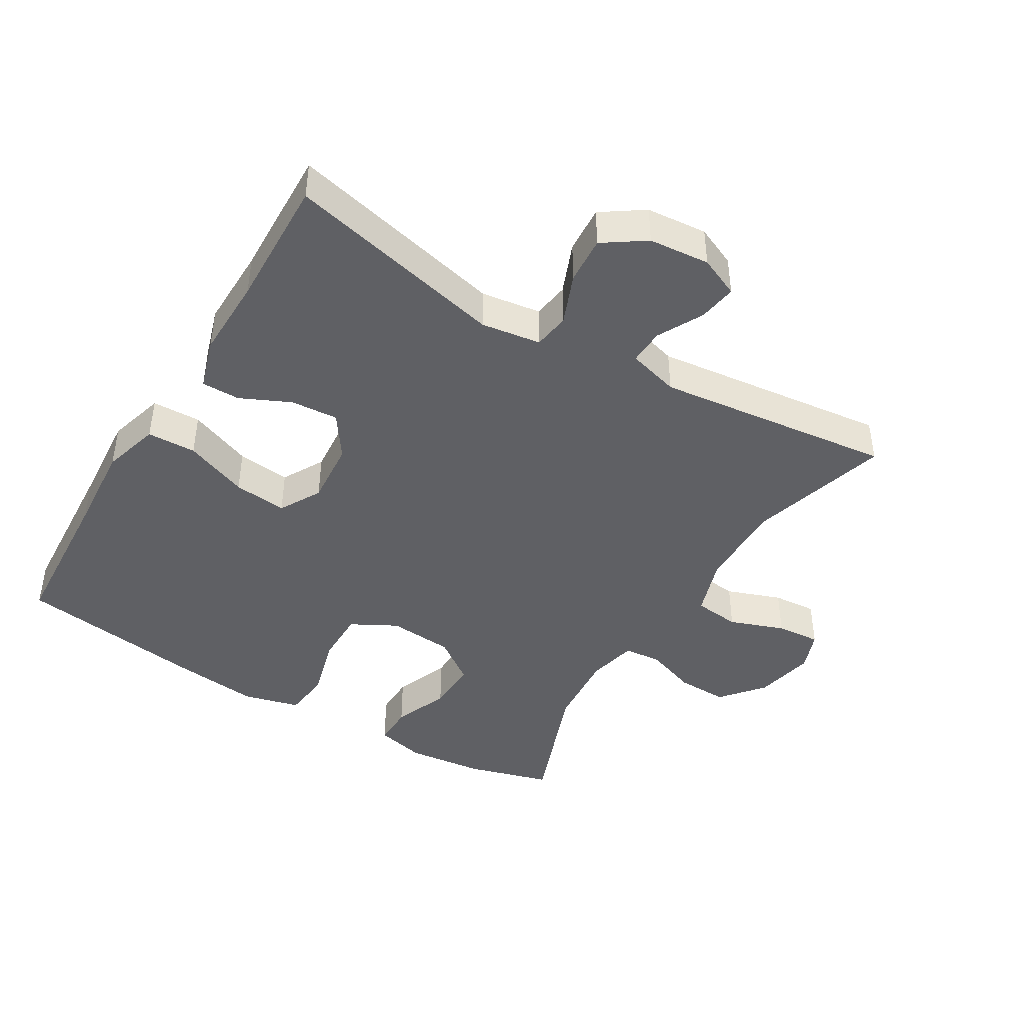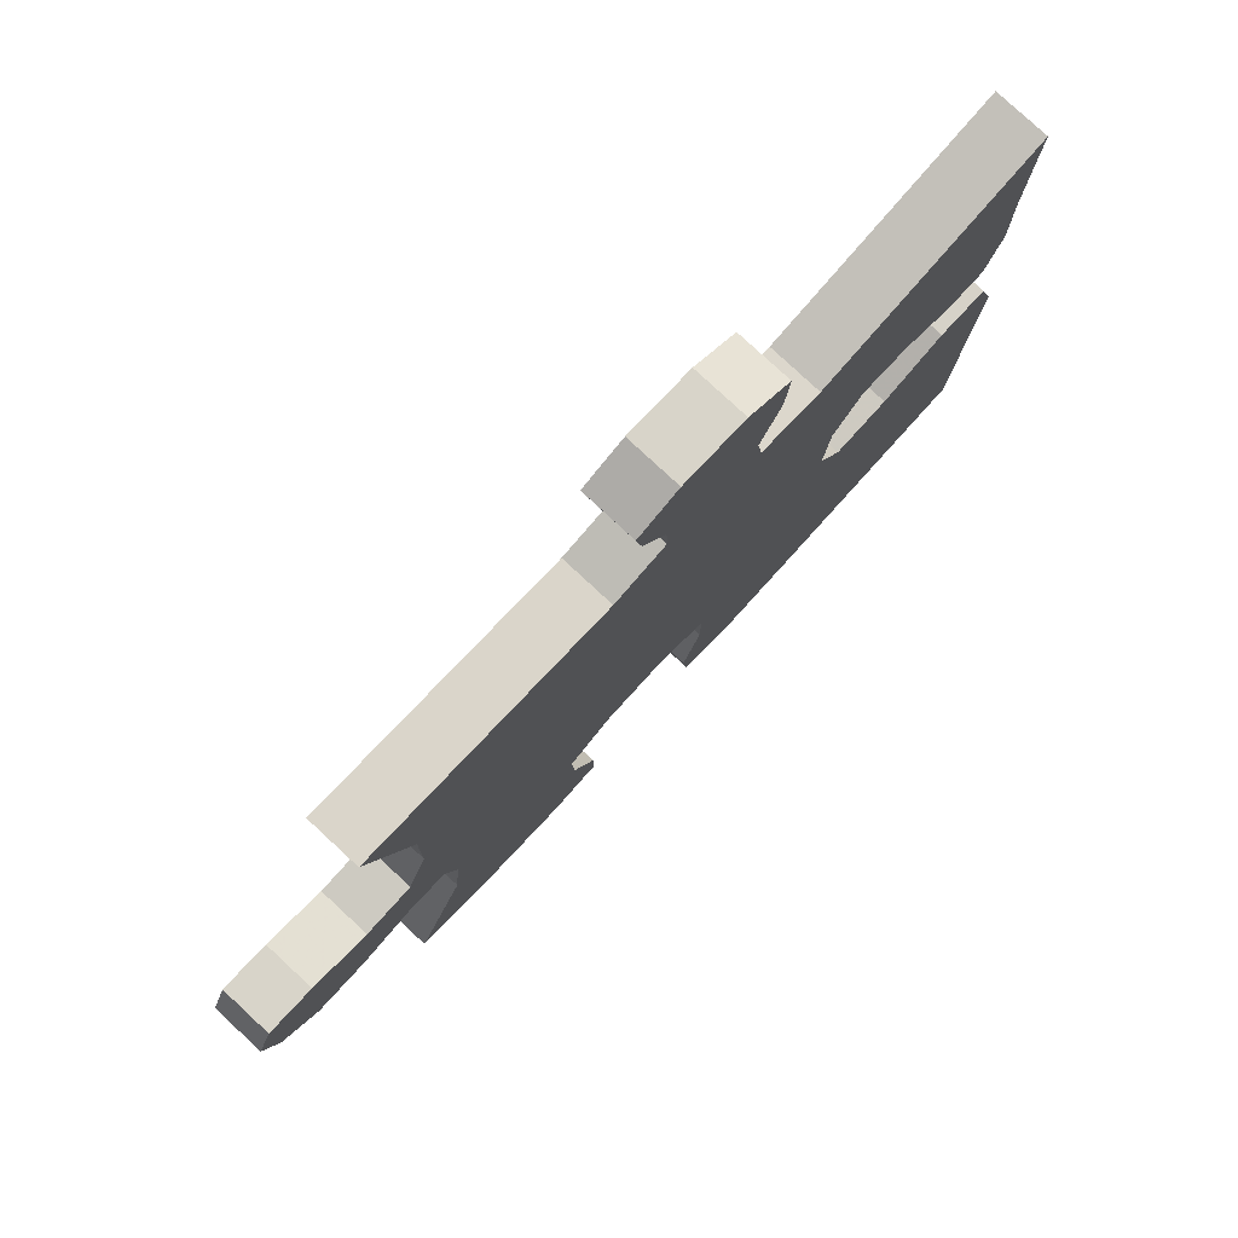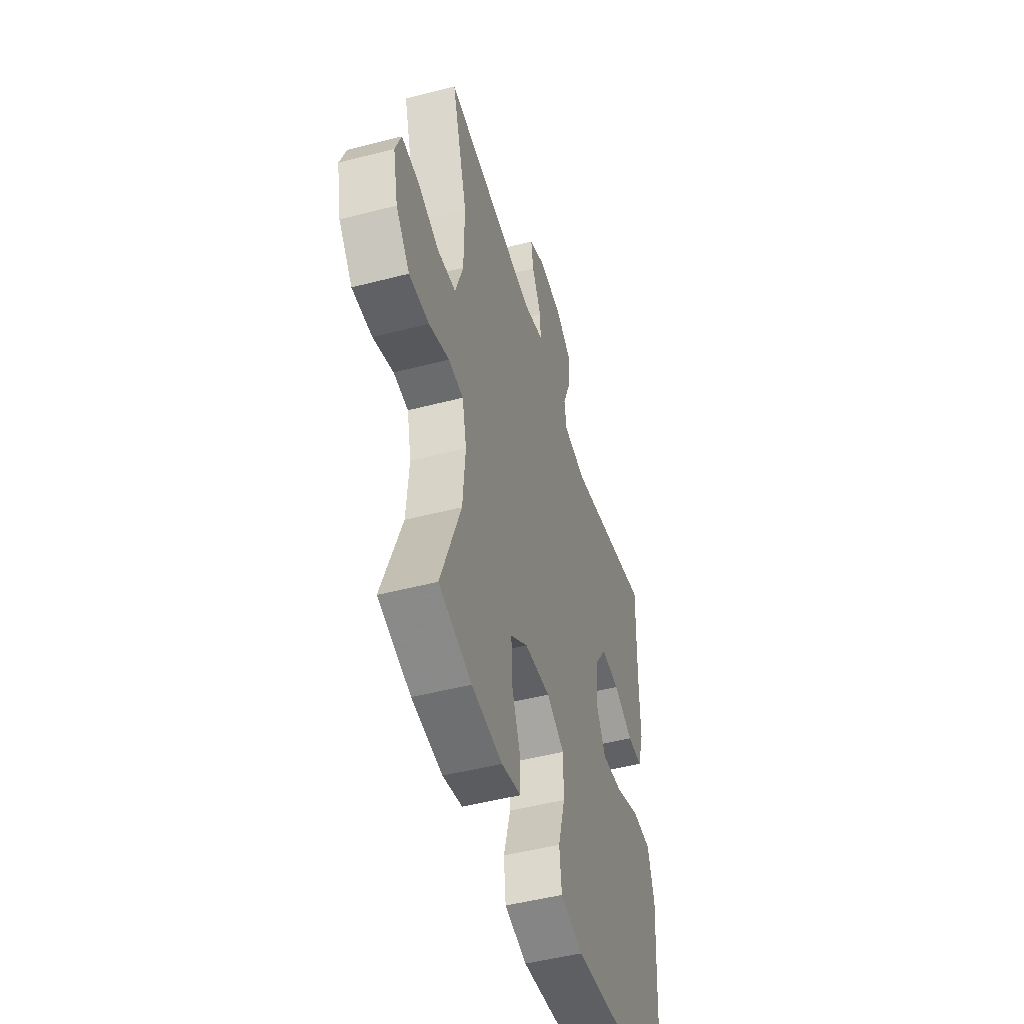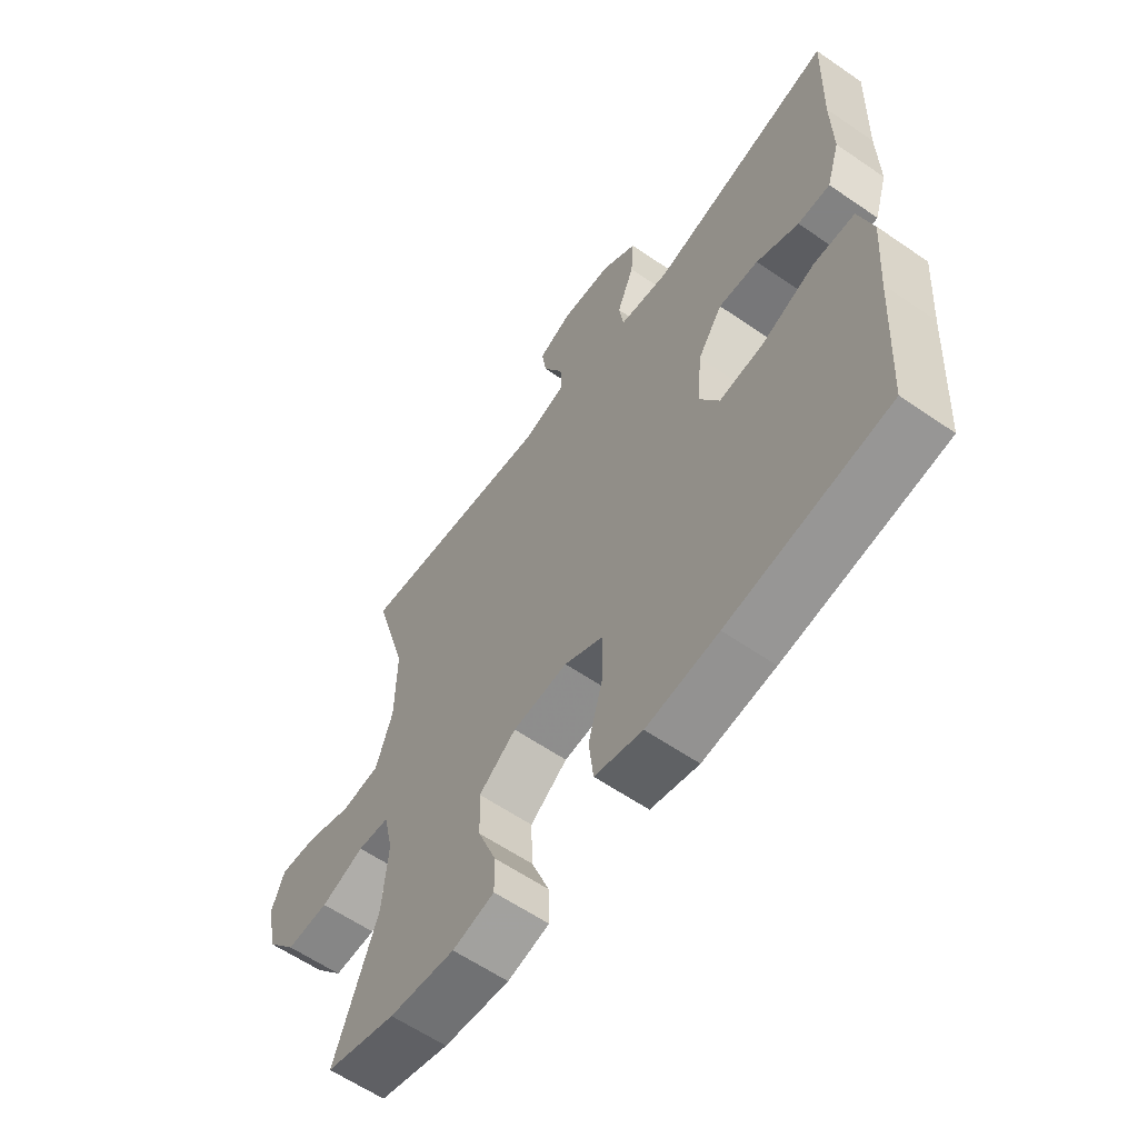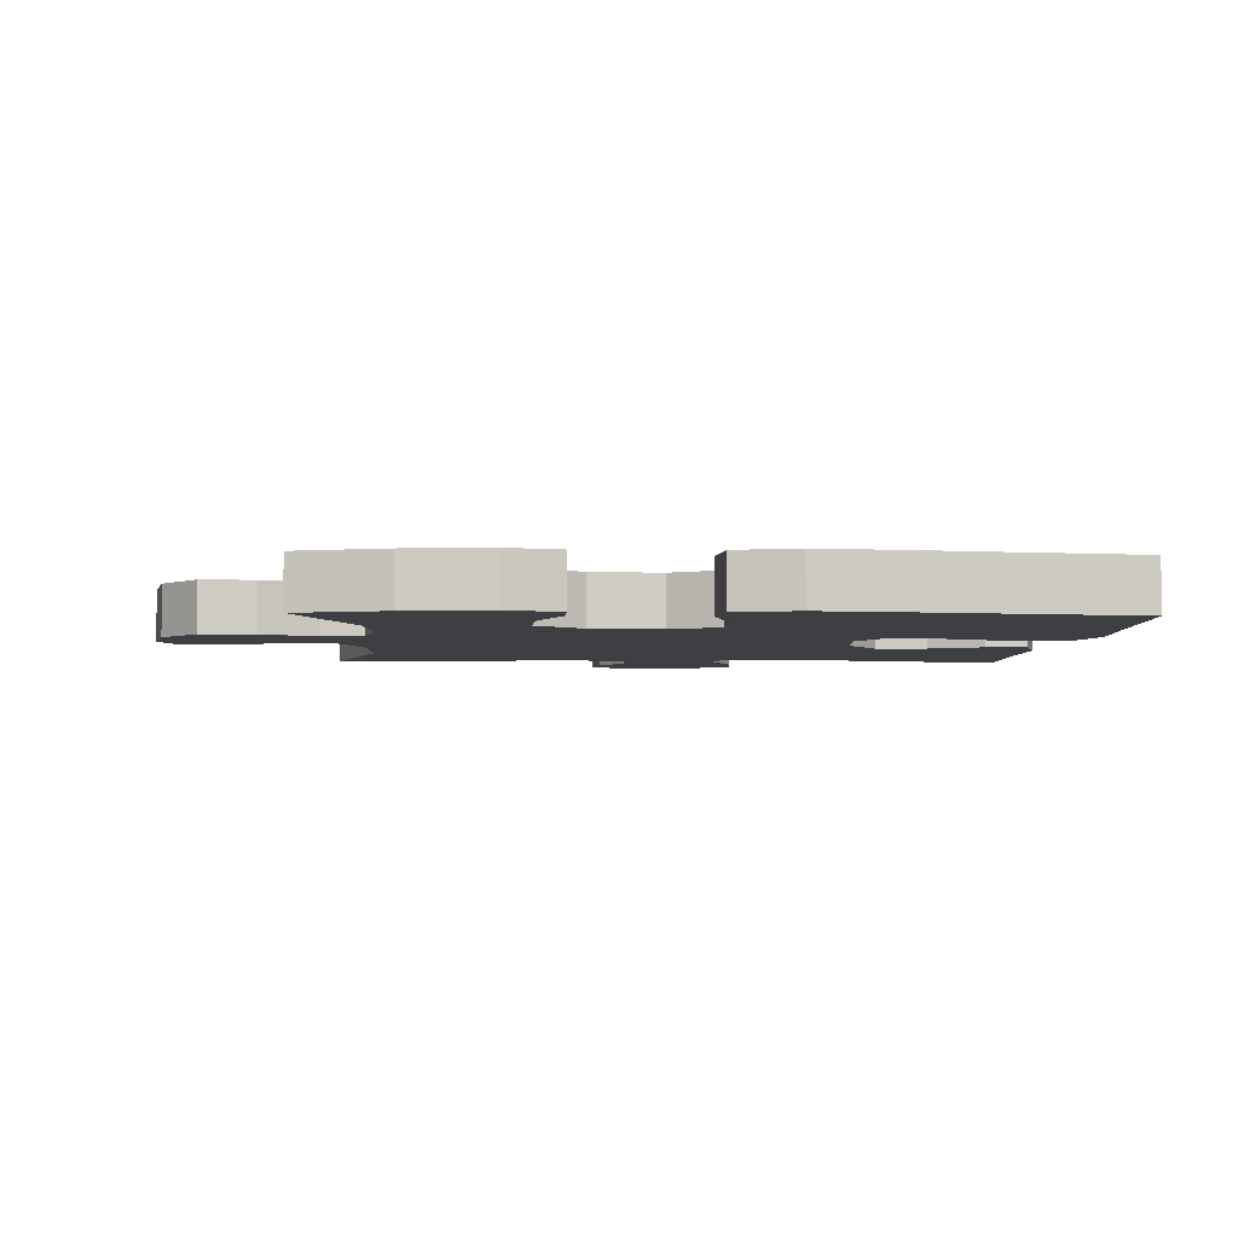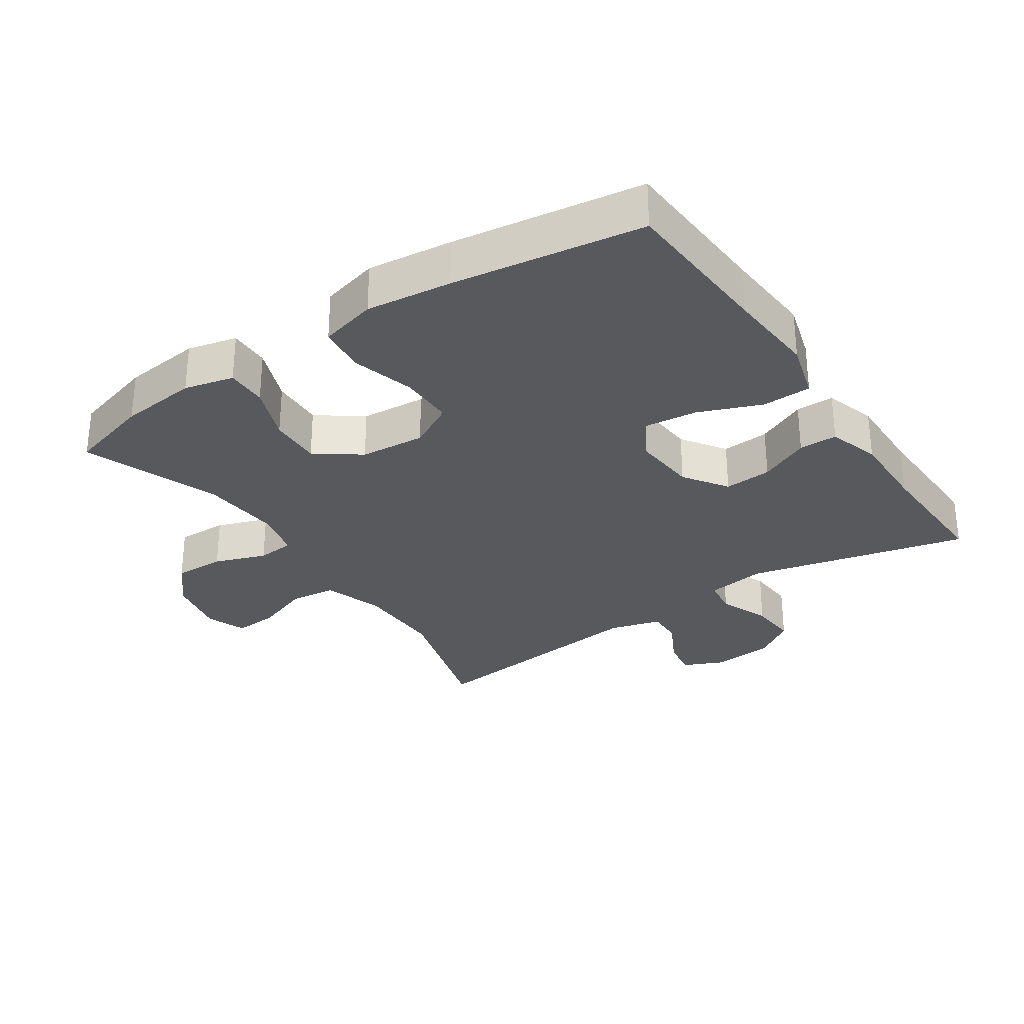
<metadata>
{"format":"obj","ext":"obj","renderer":"f3d","projection":"perspective","resolution":1024,"background":"white","views":[{"elev":-43.4,"azim":-30.9,"up":"+Y"},{"elev":79.7,"azim":132.8,"up":"+Z"},{"elev":-48.6,"azim":106.2,"up":"+Z"},{"elev":-60.7,"azim":-125.1,"up":"+Z"},{"elev":-4.1,"azim":177.3,"up":"+Y"},{"elev":-30.1,"azim":-146.1,"up":"+Y"}]}
</metadata>
<code>
v -0.5 0.07 0.5
v -0.168 0.07 0.421
v -0.078 0.07 0.434
v -0.07 0.07 0.489
v -0.101 0.07 0.566
v -0.106 0.07 0.638
v -0.043 0.07 0.681
v 0.049 0.07 0.689
v 0.11 0.07 0.662
v 0.101 0.07 0.604
v 0.065 0.07 0.535
v 0.063 0.07 0.481
v 0.141 0.07 0.459
v 0.5 0.07 0.5
v 0.439 0.07 0.288
v 0.441 0.07 0.154
v 0.471 0.07 0.064
v 0.541 0.07 0.056
v 0.624 0.07 0.086
v 0.691 0.07 0.091
v 0.714 0.07 0.03
v 0.695 0.07 -0.061
v 0.642 0.07 -0.125
v 0.565 0.07 -0.123
v 0.487 0.07 -0.095
v 0.43 0.07 -0.1
v 0.413 0.07 -0.176
v 0.423 0.07 -0.294
v 0.5 0.07 -0.5
v 0.374 0.07 -0.536
v 0.256 0.07 -0.549
v 0.181 0.07 -0.531
v 0.182 0.07 -0.469
v 0.215 0.07 -0.384
v 0.218 0.07 -0.305
v 0.151 0.07 -0.256
v 0.052 0.07 -0.248
v -0.017 0.07 -0.285
v -0.017 0.07 -0.367
v 0.01 0.07 -0.463
v 0.002 0.07 -0.535
v -0.084 0.07 -0.557
v -0.213 0.07 -0.542
v -0.5 0.07 -0.5
v -0.514 0.07 -0.264
v -0.524 0.07 -0.128
v -0.499 0.07 -0.041
v -0.425 0.07 -0.039
v -0.329 0.07 -0.077
v -0.248 0.07 -0.086
v -0.213 0.07 -0.023
v -0.221 0.07 0.074
v -0.266 0.07 0.14
v -0.338 0.07 0.135
v -0.414 0.07 0.1
v -0.472 0.07 0.1
v -0.496 0.07 0.178
v -0.494 0.07 0.301
v -0.5 0 0.5
v -0.168 0 0.421
v -0.078 0 0.434
v -0.07 0 0.489
v -0.101 0 0.566
v -0.106 0 0.638
v -0.043 0 0.681
v 0.049 0 0.689
v 0.11 0 0.662
v 0.101 0 0.604
v 0.065 0 0.535
v 0.063 0 0.481
v 0.141 0 0.459
v 0.5 0 0.5
v 0.439 0 0.288
v 0.441 0 0.154
v 0.471 0 0.064
v 0.541 0 0.056
v 0.624 0 0.086
v 0.691 0 0.091
v 0.714 0 0.03
v 0.695 0 -0.061
v 0.642 0 -0.125
v 0.565 0 -0.123
v 0.487 0 -0.095
v 0.43 0 -0.1
v 0.413 0 -0.176
v 0.423 0 -0.294
v 0.5 0 -0.5
v 0.374 0 -0.536
v 0.256 0 -0.549
v 0.181 0 -0.531
v 0.182 0 -0.469
v 0.215 0 -0.384
v 0.218 0 -0.305
v 0.151 0 -0.256
v 0.052 0 -0.248
v -0.017 0 -0.285
v -0.017 0 -0.367
v 0.01 0 -0.463
v 0.002 0 -0.535
v -0.084 0 -0.557
v -0.213 0 -0.542
v -0.5 0 -0.5
v -0.514 0 -0.264
v -0.524 0 -0.128
v -0.499 0 -0.041
v -0.425 0 -0.039
v -0.329 0 -0.077
v -0.248 0 -0.086
v -0.213 0 -0.023
v -0.221 0 0.074
v -0.266 0 0.14
v -0.338 0 0.135
v -0.414 0 0.1
v -0.472 0 0.1
v -0.496 0 0.178
v -0.494 0 0.301
f 56 57 58
f 55 56 58
f 54 55 58
f 58 1 2
f 54 58 2
f 53 54 2
f 52 53 2 3
f 51 52 3
f 47 48 49
f 46 47 49
f 45 46 49
f 45 49 50
f 44 45 50
f 43 44 50
f 42 43 50
f 41 42 50
f 40 41 50
f 39 40 50
f 38 39 50 51
f 32 33 34
f 31 32 34
f 30 31 34
f 29 30 34
f 28 29 34
f 27 28 34 35
f 26 27 35 36
f 23 24 25
f 22 23 25
f 21 22 25
f 20 21 25
f 19 20 25
f 18 19 25
f 17 18 25 26
f 26 36 37
f 17 26 37
f 16 17 37
f 13 14 15
f 38 51 3
f 37 38 3
f 16 37 3
f 15 16 3
f 13 15 3
f 12 13 3
f 9 10 11
f 8 9 11
f 7 8 11
f 6 7 11
f 5 6 11
f 4 5 11
f 3 4 11 12
f 116 115 114
f 116 114 113
f 116 113 112
f 60 59 116
f 60 116 112
f 60 112 111
f 61 60 111 110
f 61 110 109
f 107 106 105
f 107 105 104
f 107 104 103
f 108 107 103
f 108 103 102
f 108 102 101
f 108 101 100
f 108 100 99
f 108 99 98
f 108 98 97
f 109 108 97 96
f 92 91 90
f 92 90 89
f 92 89 88
f 92 88 87
f 92 87 86
f 93 92 86 85
f 94 93 85 84
f 83 82 81
f 83 81 80
f 83 80 79
f 83 79 78
f 83 78 77
f 83 77 76
f 84 83 76 75
f 95 94 84
f 95 84 75
f 95 75 74
f 73 72 71
f 61 109 96
f 61 96 95
f 61 95 74
f 61 74 73
f 61 73 71
f 61 71 70
f 69 68 67
f 69 67 66
f 69 66 65
f 69 65 64
f 69 64 63
f 69 63 62
f 70 69 62 61
f 1 59 60 2
f 2 60 61 3
f 3 61 62 4
f 4 62 63 5
f 5 63 64 6
f 6 64 65 7
f 7 65 66 8
f 8 66 67 9
f 9 67 68 10
f 10 68 69 11
f 11 69 70 12
f 12 70 71 13
f 13 71 72 14
f 14 72 73 15
f 15 73 74 16
f 16 74 75 17
f 17 75 76 18
f 18 76 77 19
f 19 77 78 20
f 20 78 79 21
f 21 79 80 22
f 22 80 81 23
f 23 81 82 24
f 24 82 83 25
f 25 83 84 26
f 26 84 85 27
f 27 85 86 28
f 28 86 87 29
f 29 87 88 30
f 30 88 89 31
f 31 89 90 32
f 32 90 91 33
f 33 91 92 34
f 34 92 93 35
f 35 93 94 36
f 36 94 95 37
f 37 95 96 38
f 38 96 97 39
f 39 97 98 40
f 40 98 99 41
f 41 99 100 42
f 42 100 101 43
f 43 101 102 44
f 44 102 103 45
f 45 103 104 46
f 46 104 105 47
f 47 105 106 48
f 48 106 107 49
f 49 107 108 50
f 50 108 109 51
f 51 109 110 52
f 52 110 111 53
f 53 111 112 54
f 54 112 113 55
f 55 113 114 56
f 56 114 115 57
f 57 115 116 58
f 58 116 59 1

</code>
